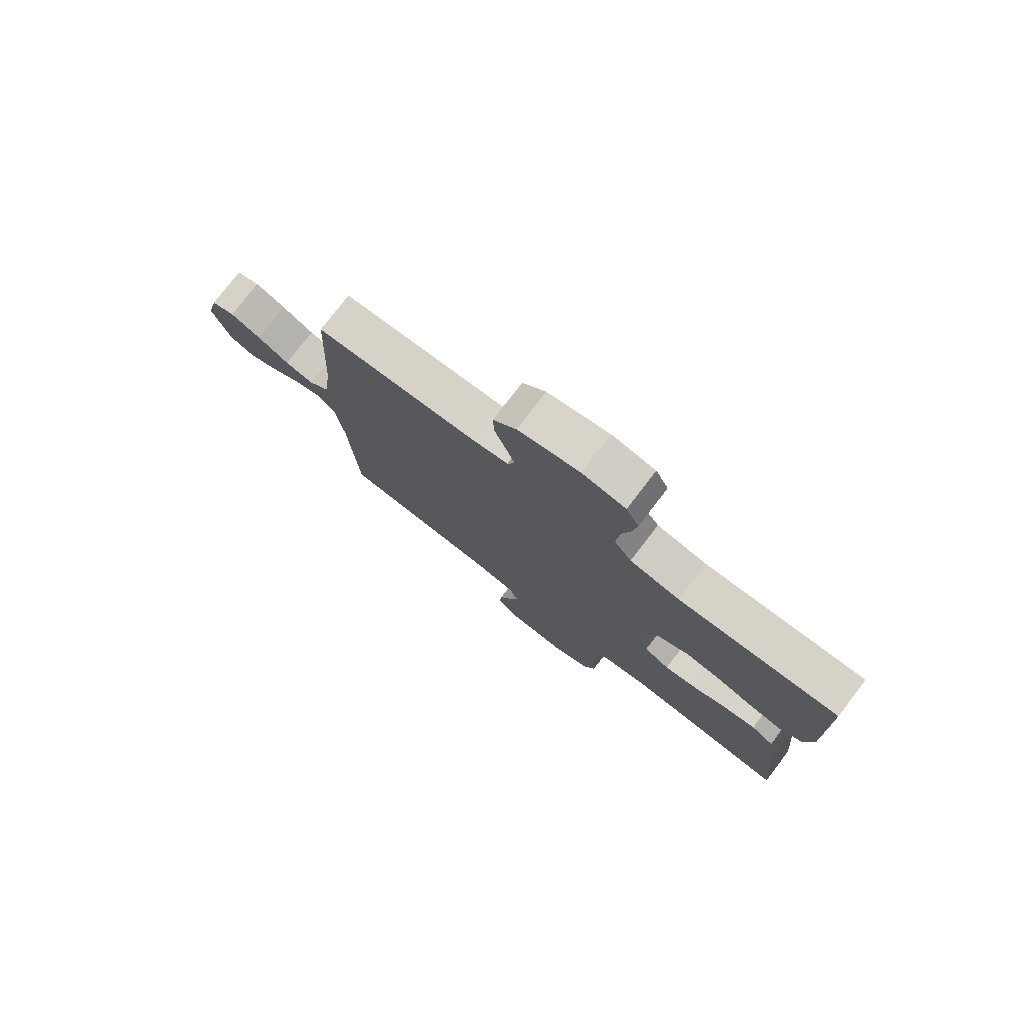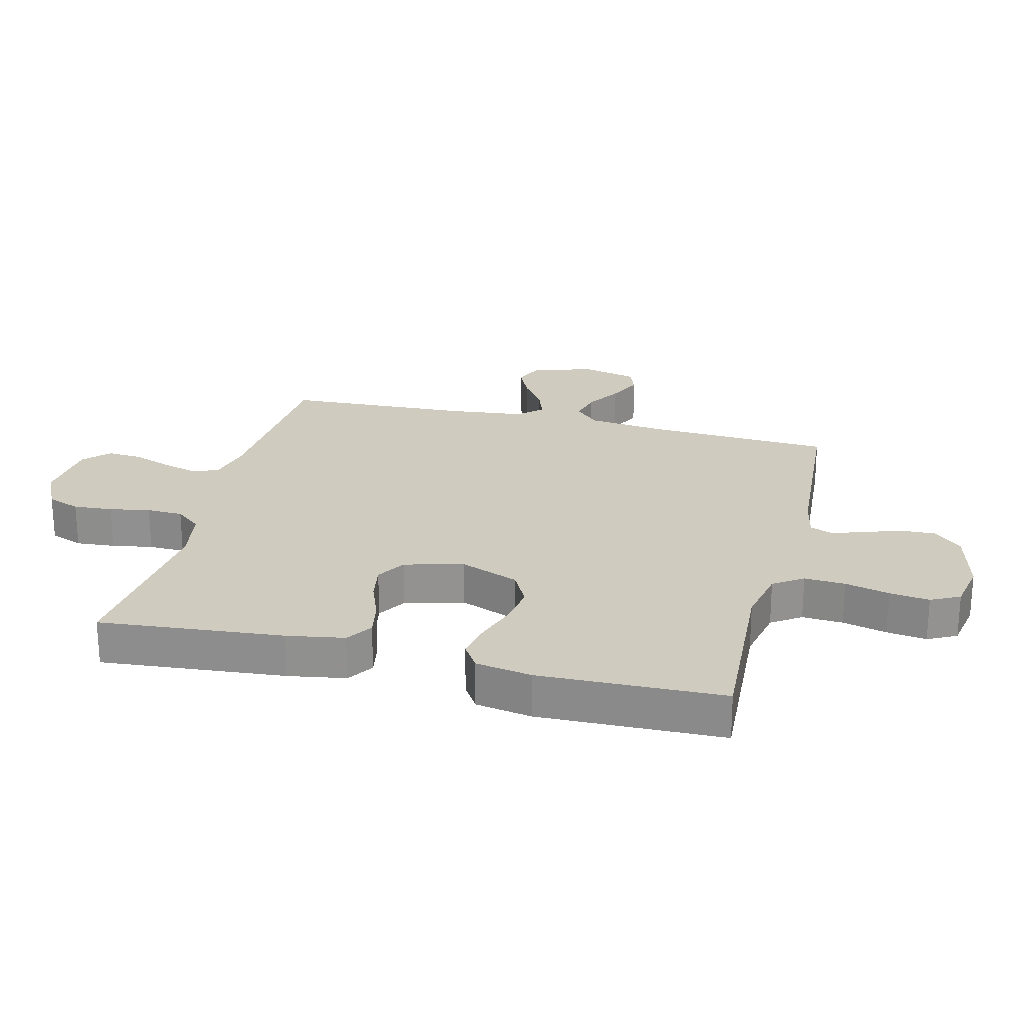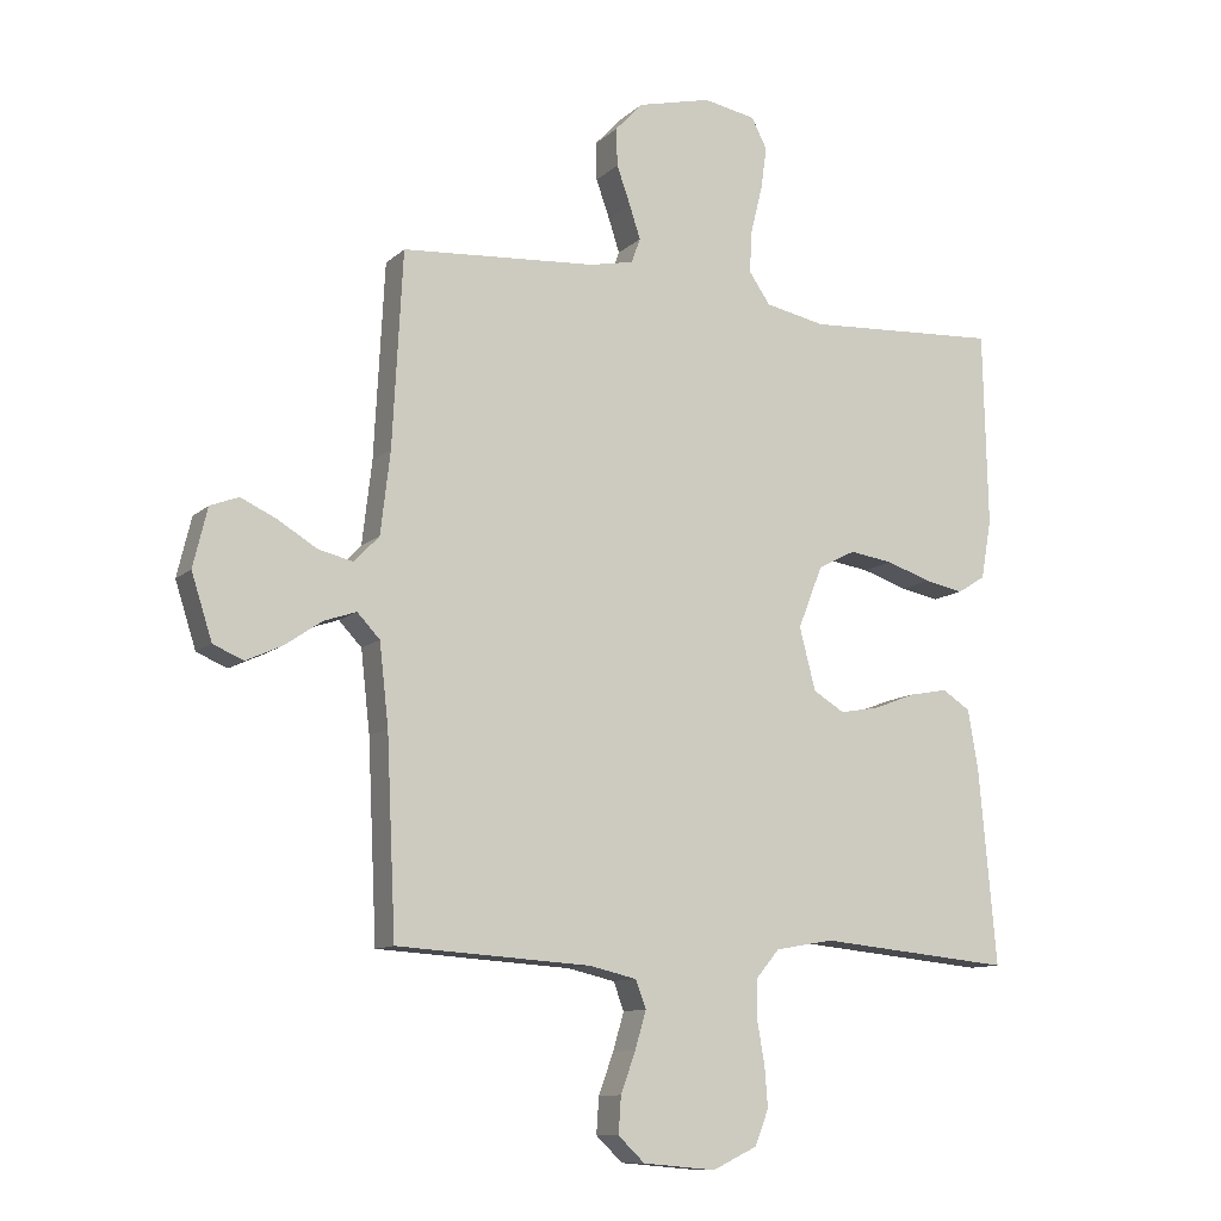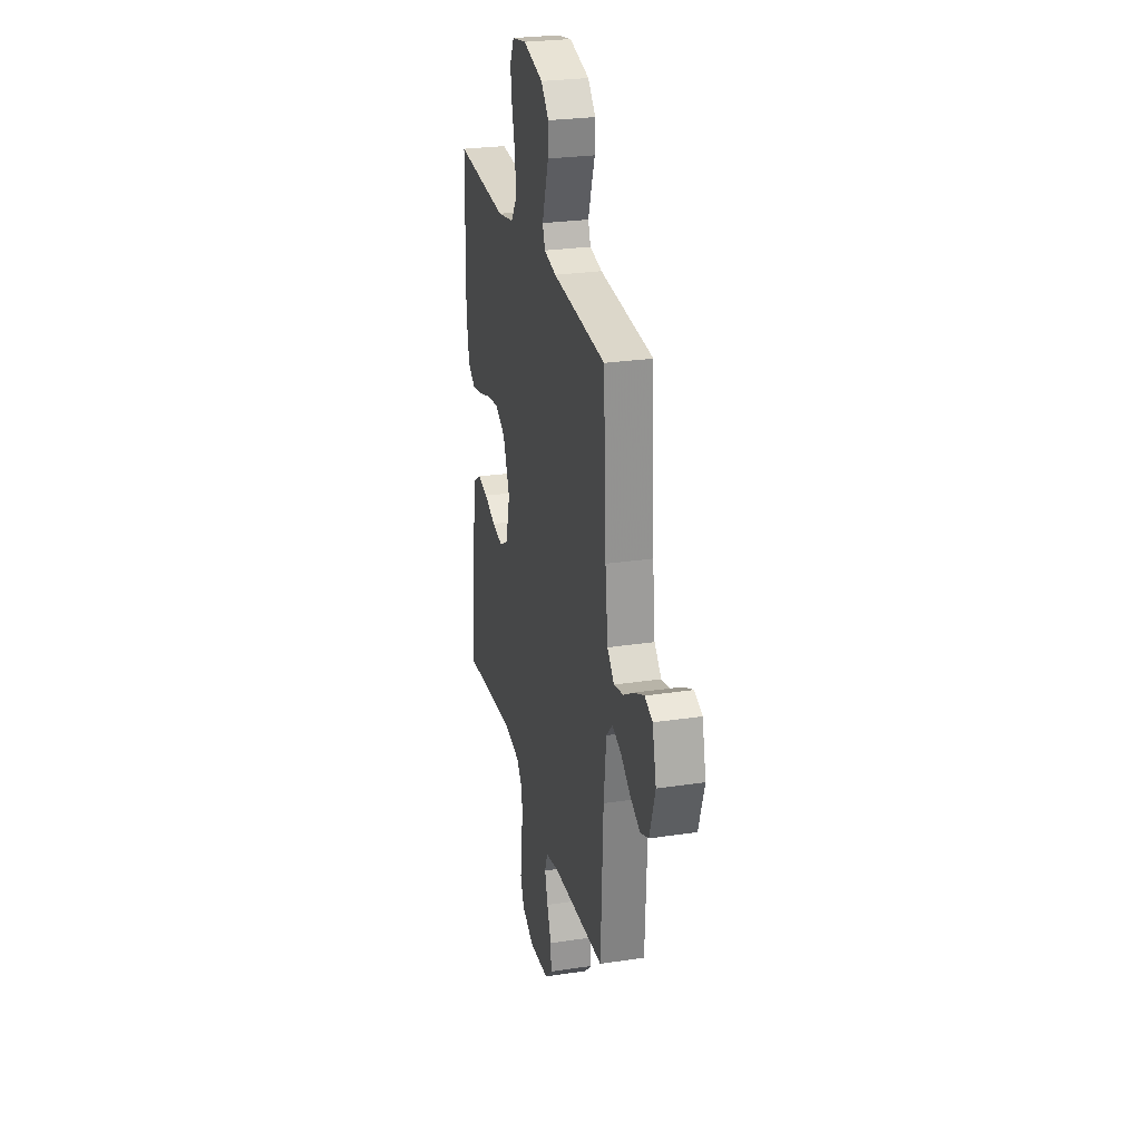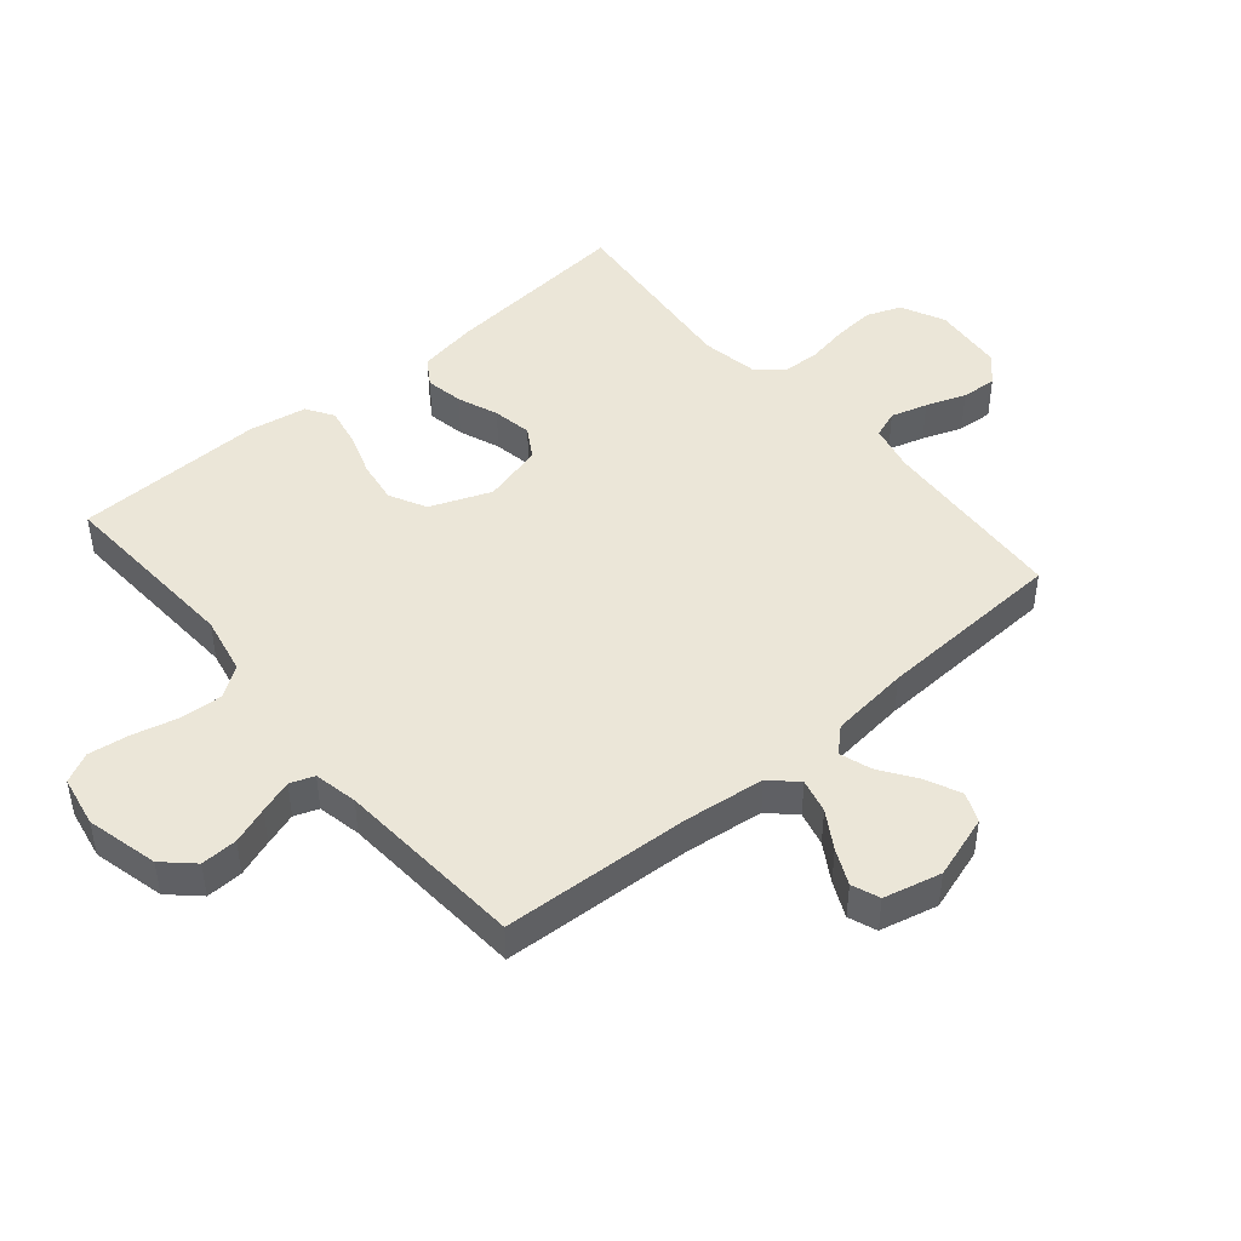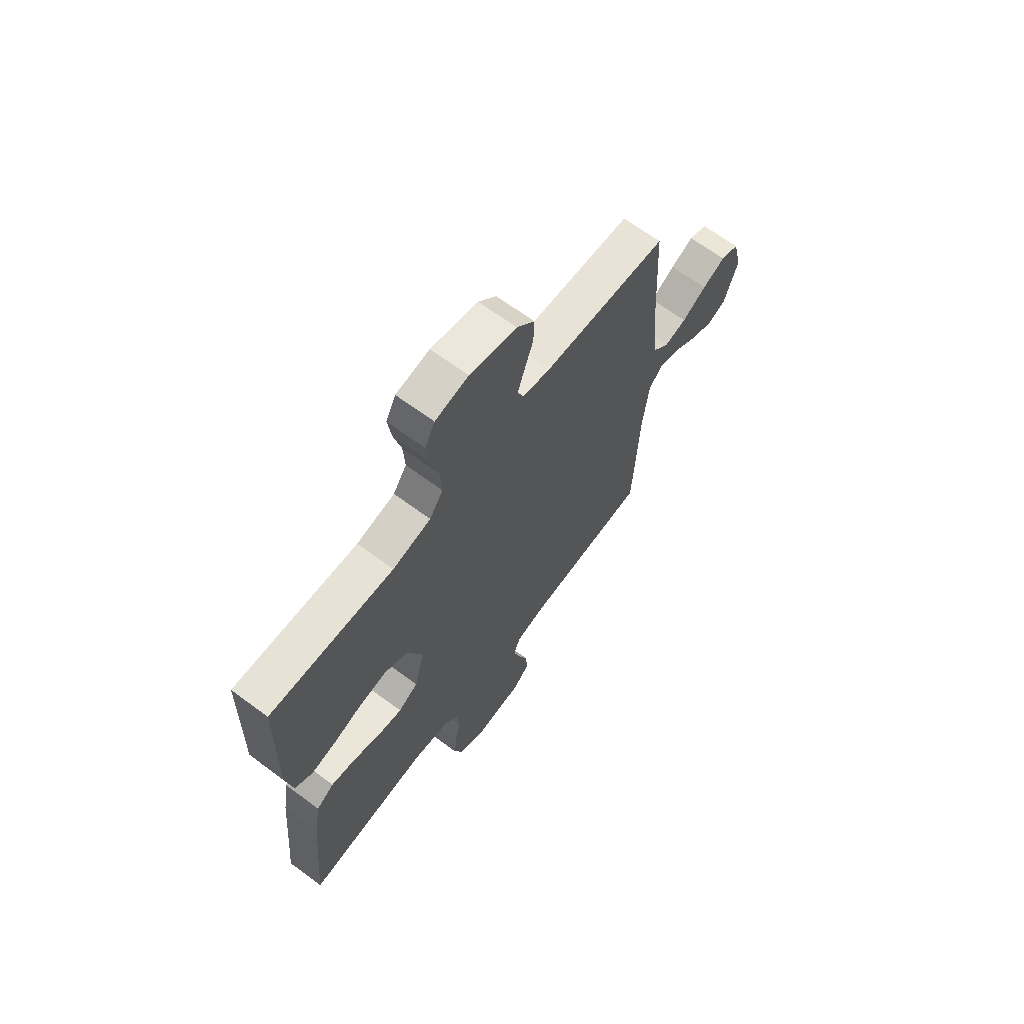
<metadata>
{"format":"obj","ext":"obj","renderer":"f3d","projection":"perspective","resolution":1024,"background":"white","views":[{"elev":77.8,"azim":-142.5,"up":"+Z"},{"elev":23.7,"azim":-76.0,"up":"+Y"},{"elev":-10.8,"azim":153.2,"up":"+Z"},{"elev":26.7,"azim":76.8,"up":"+Z"},{"elev":46.2,"azim":49.8,"up":"+Y"},{"elev":66.6,"azim":-53.4,"up":"+Z"}]}
</metadata>
<code>
v -0.5 0.07 -0.5
v -0.473 0.07 -0.2
v -0.457 0.07 -0.106
v -0.414 0.07 -0.078
v -0.355 0.07 -0.089
v -0.29 0.07 -0.114
v -0.228 0.07 -0.125
v -0.18 0.07 -0.096
v -0.155 0.07 0
v -0.193 0.07 0.096
v -0.251 0.07 0.126
v -0.318 0.07 0.116
v -0.387 0.07 0.093
v -0.448 0.07 0.081
v -0.491 0.07 0.108
v -0.507 0.07 0.2
v -0.5 0.07 0.5
v -0.2 0.07 0.483
v -0.107 0.07 0.502
v -0.074 0.07 0.55
v -0.078 0.07 0.617
v -0.096 0.07 0.689
v -0.105 0.07 0.754
v -0.081 0.07 0.801
v 0 0.07 0.816
v 0.114 0.07 0.788
v 0.157 0.07 0.742
v 0.155 0.07 0.684
v 0.134 0.07 0.625
v 0.117 0.07 0.573
v 0.131 0.07 0.535
v 0.2 0.07 0.521
v 0.5 0.07 0.5
v 0.516 0.07 0.2
v 0.531 0.07 0.073
v 0.57 0.07 0.033
v 0.624 0.07 0.046
v 0.683 0.07 0.082
v 0.739 0.07 0.108
v 0.783 0.07 0.091
v 0.805 0.07 0
v 0.773 0.07 -0.1
v 0.726 0.07 -0.12
v 0.67 0.07 -0.094
v 0.613 0.07 -0.055
v 0.563 0.07 -0.038
v 0.528 0.07 -0.075
v 0.514 0.07 -0.2
v 0.5 0.07 -0.5
v 0.2 0.07 -0.519
v 0.126 0.07 -0.536
v 0.11 0.07 -0.579
v 0.127 0.07 -0.637
v 0.15 0.07 -0.7
v 0.154 0.07 -0.756
v 0.113 0.07 -0.795
v 0 0.07 -0.805
v -0.069 0.07 -0.772
v -0.09 0.07 -0.718
v -0.085 0.07 -0.654
v -0.073 0.07 -0.588
v -0.075 0.07 -0.529
v -0.11 0.07 -0.487
v -0.2 0.07 -0.471
v -0.5 0 -0.5
v -0.473 0 -0.2
v -0.457 0 -0.106
v -0.414 0 -0.078
v -0.355 0 -0.089
v -0.29 0 -0.114
v -0.228 0 -0.125
v -0.18 0 -0.096
v -0.155 0 0
v -0.193 0 0.096
v -0.251 0 0.126
v -0.318 0 0.116
v -0.387 0 0.093
v -0.448 0 0.081
v -0.491 0 0.108
v -0.507 0 0.2
v -0.5 0 0.5
v -0.2 0 0.483
v -0.107 0 0.502
v -0.074 0 0.55
v -0.078 0 0.617
v -0.096 0 0.689
v -0.105 0 0.754
v -0.081 0 0.801
v 0 0 0.816
v 0.114 0 0.788
v 0.157 0 0.742
v 0.155 0 0.684
v 0.134 0 0.625
v 0.117 0 0.573
v 0.131 0 0.535
v 0.2 0 0.521
v 0.5 0 0.5
v 0.516 0 0.2
v 0.531 0 0.073
v 0.57 0 0.033
v 0.624 0 0.046
v 0.683 0 0.082
v 0.739 0 0.108
v 0.783 0 0.091
v 0.805 0 0
v 0.773 0 -0.1
v 0.726 0 -0.12
v 0.67 0 -0.094
v 0.613 0 -0.055
v 0.563 0 -0.038
v 0.528 0 -0.075
v 0.514 0 -0.2
v 0.5 0 -0.5
v 0.2 0 -0.519
v 0.126 0 -0.536
v 0.11 0 -0.579
v 0.127 0 -0.637
v 0.15 0 -0.7
v 0.154 0 -0.756
v 0.113 0 -0.795
v 0 0 -0.805
v -0.069 0 -0.772
v -0.09 0 -0.718
v -0.085 0 -0.654
v -0.073 0 -0.588
v -0.075 0 -0.529
v -0.11 0 -0.487
v -0.2 0 -0.471
f 58 59 60 61
f 56 57 58 61
f 56 61 62
f 53 54 55 56
f 52 53 56 62
f 51 52 62 63
f 48 49 50
f 47 48 50 51
f 42 43 44 45
f 42 45 46
f 41 42 46
f 40 41 46
f 37 38 39 40
f 37 40 46
f 36 37 46 47
f 32 33 34
f 31 32 34 35
f 26 27 28 29
f 26 29 30
f 25 26 30
f 24 25 30 31
f 21 22 23 24
f 20 21 24 31
f 15 16 17 18
f 15 18 19
f 12 13 14 15
f 11 12 15 19
f 10 11 19 20
f 3 4 5 6
f 3 6 7
f 64 1 2 3
f 63 64 3 7
f 35 36 47 51
f 9 10 20 31
f 8 9 31 35
f 35 51 63
f 7 8 35 63
f 125 124 123 122
f 125 122 121 120
f 126 125 120
f 120 119 118 117
f 126 120 117 116
f 127 126 116 115
f 114 113 112
f 115 114 112 111
f 109 108 107 106
f 110 109 106
f 110 106 105
f 110 105 104
f 104 103 102 101
f 110 104 101
f 111 110 101 100
f 98 97 96
f 99 98 96 95
f 93 92 91 90
f 94 93 90
f 94 90 89
f 95 94 89 88
f 88 87 86 85
f 95 88 85 84
f 82 81 80 79
f 83 82 79
f 79 78 77 76
f 83 79 76 75
f 84 83 75 74
f 70 69 68 67
f 71 70 67
f 67 66 65 128
f 71 67 128 127
f 115 111 100 99
f 95 84 74 73
f 99 95 73 72
f 127 115 99
f 127 99 72 71
f 1 65 66 2
f 2 66 67 3
f 3 67 68 4
f 4 68 69 5
f 5 69 70 6
f 6 70 71 7
f 7 71 72 8
f 8 72 73 9
f 9 73 74 10
f 10 74 75 11
f 11 75 76 12
f 12 76 77 13
f 13 77 78 14
f 14 78 79 15
f 15 79 80 16
f 16 80 81 17
f 17 81 82 18
f 18 82 83 19
f 19 83 84 20
f 20 84 85 21
f 21 85 86 22
f 22 86 87 23
f 23 87 88 24
f 24 88 89 25
f 25 89 90 26
f 26 90 91 27
f 27 91 92 28
f 28 92 93 29
f 29 93 94 30
f 30 94 95 31
f 31 95 96 32
f 32 96 97 33
f 33 97 98 34
f 34 98 99 35
f 35 99 100 36
f 36 100 101 37
f 37 101 102 38
f 38 102 103 39
f 39 103 104 40
f 40 104 105 41
f 41 105 106 42
f 42 106 107 43
f 43 107 108 44
f 44 108 109 45
f 45 109 110 46
f 46 110 111 47
f 47 111 112 48
f 48 112 113 49
f 49 113 114 50
f 50 114 115 51
f 51 115 116 52
f 52 116 117 53
f 53 117 118 54
f 54 118 119 55
f 55 119 120 56
f 56 120 121 57
f 57 121 122 58
f 58 122 123 59
f 59 123 124 60
f 60 124 125 61
f 61 125 126 62
f 62 126 127 63
f 63 127 128 64
f 64 128 65 1

</code>
